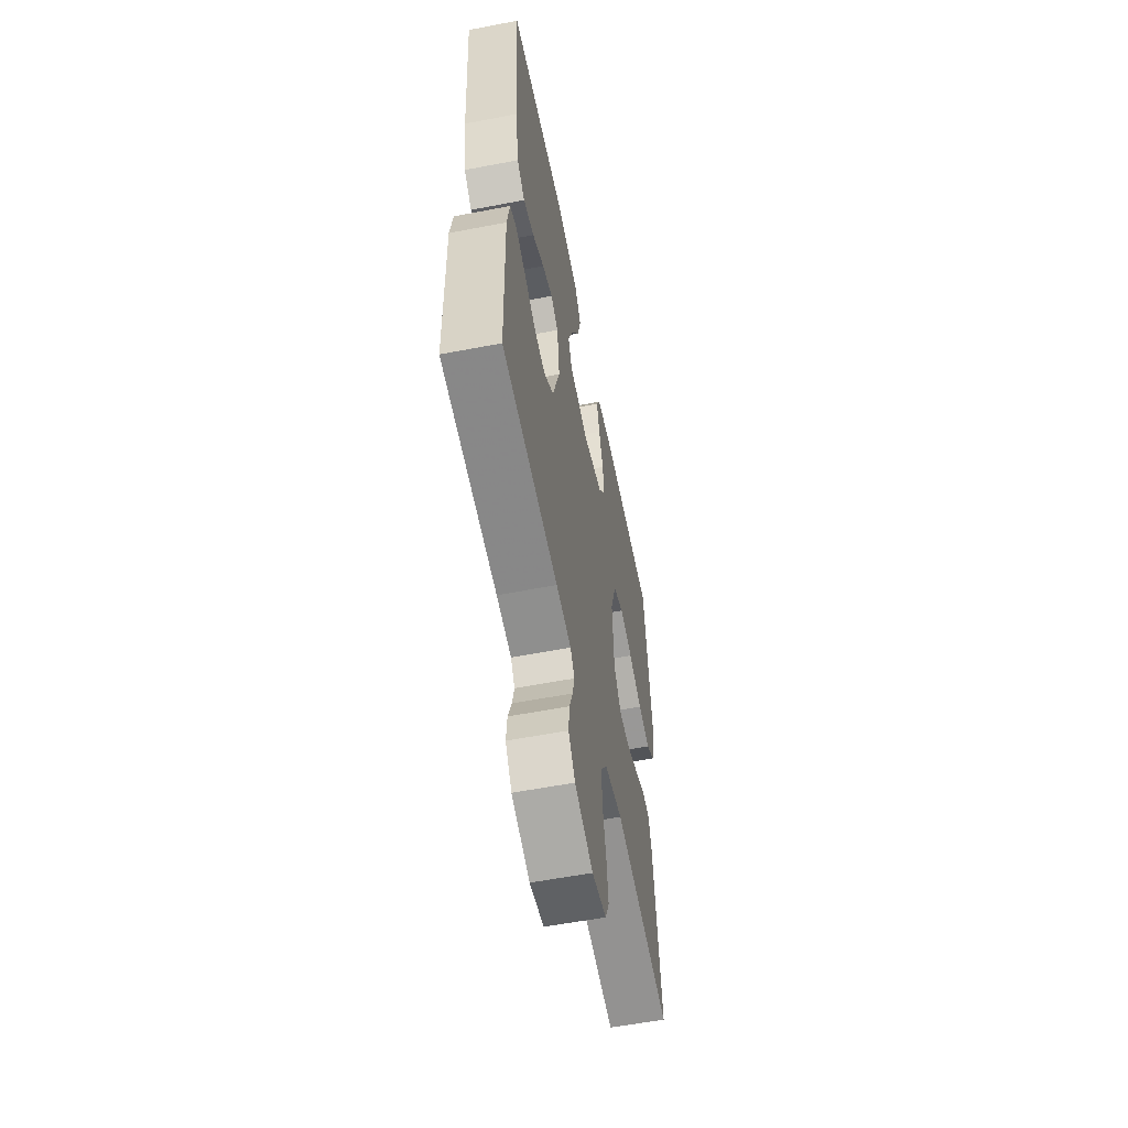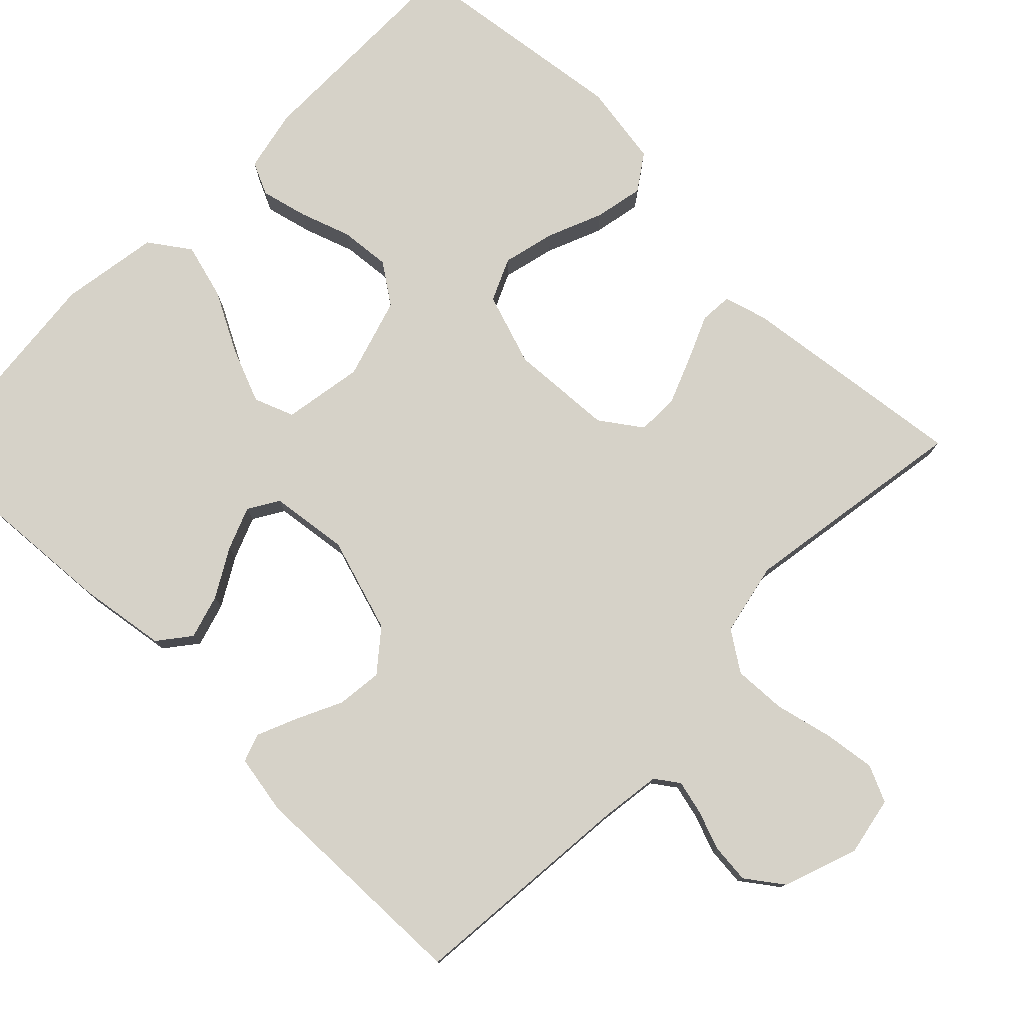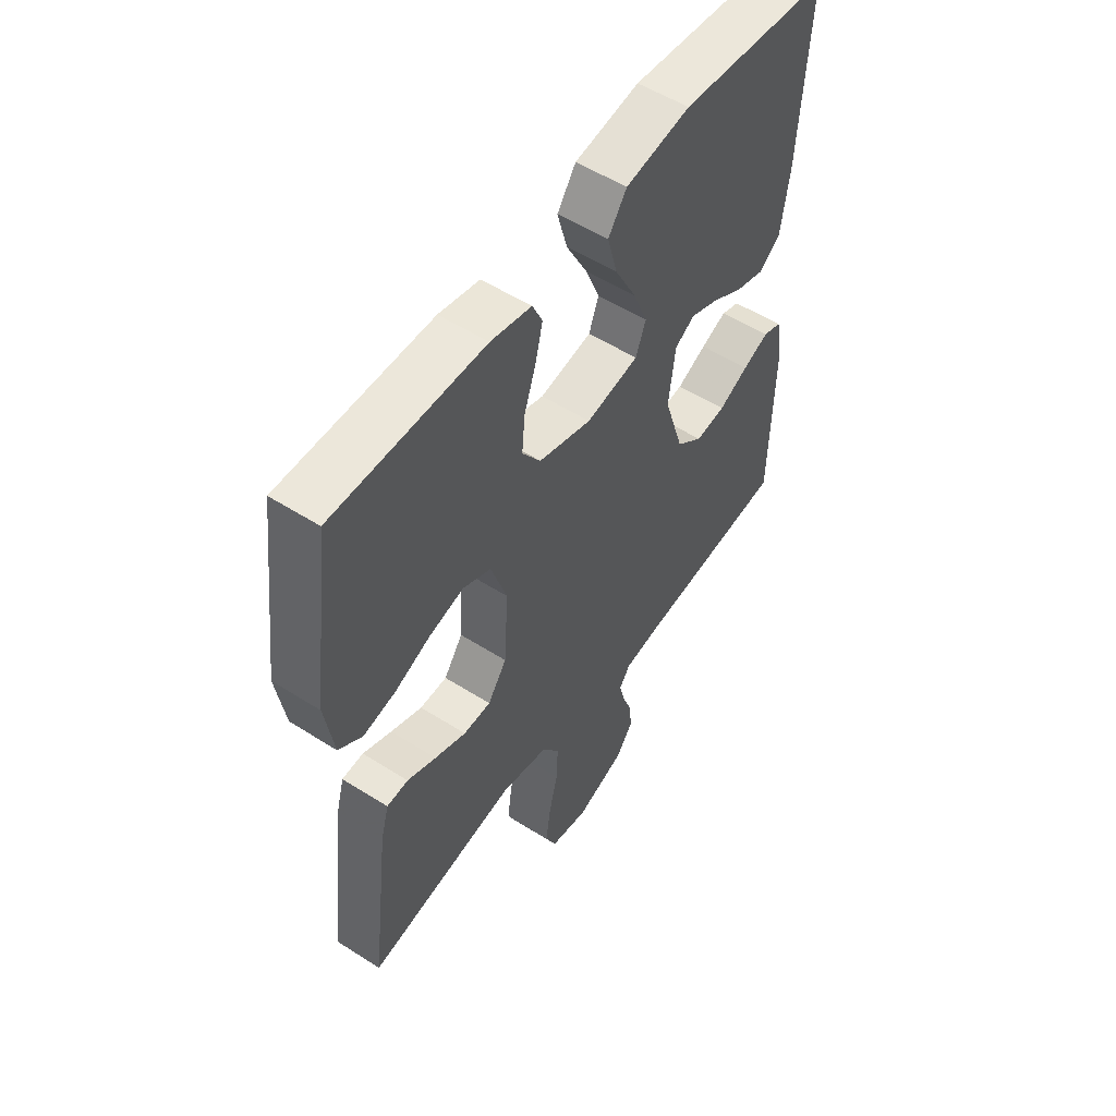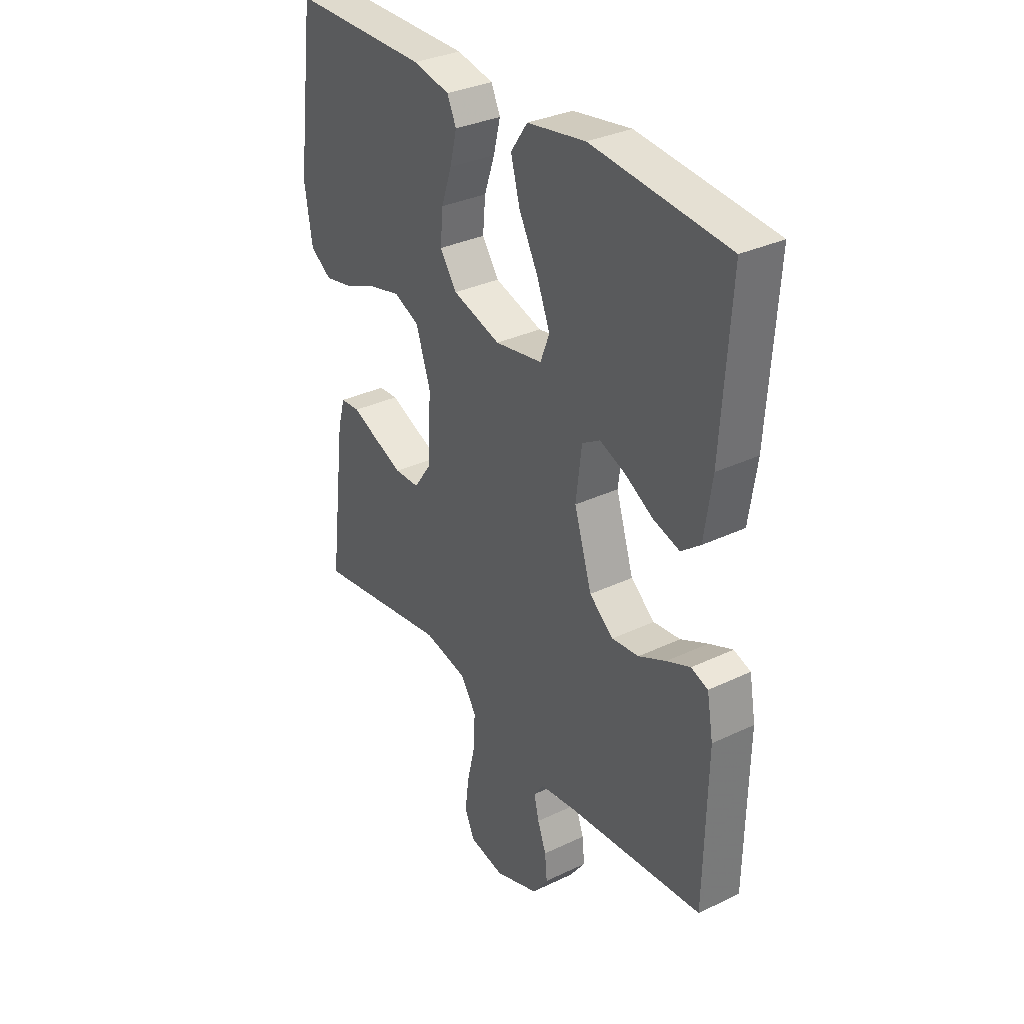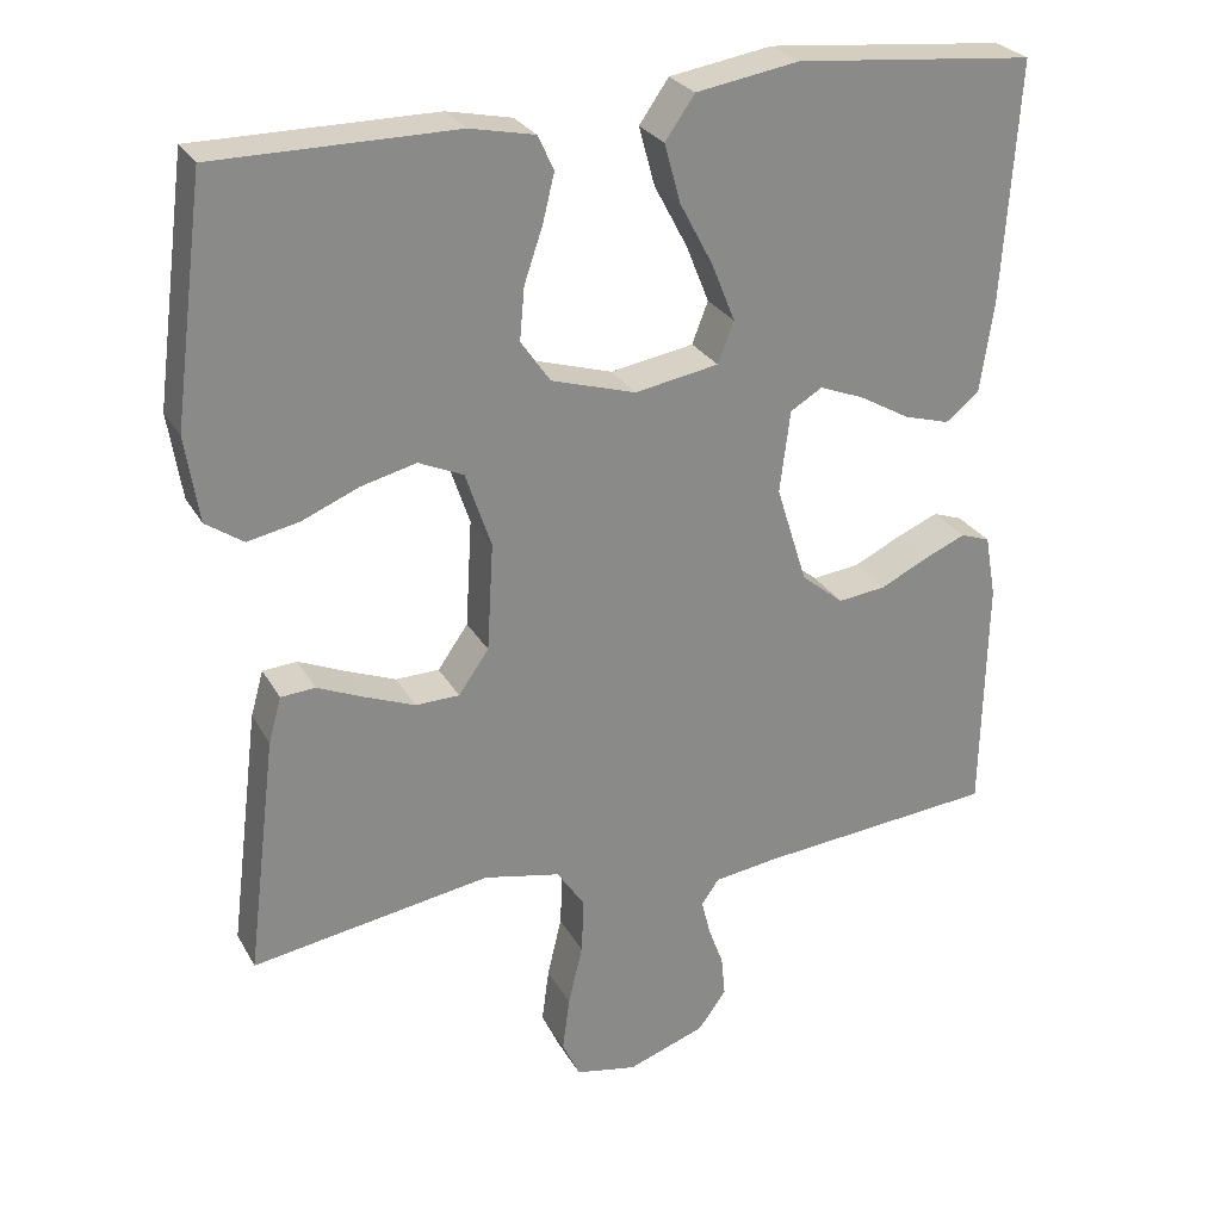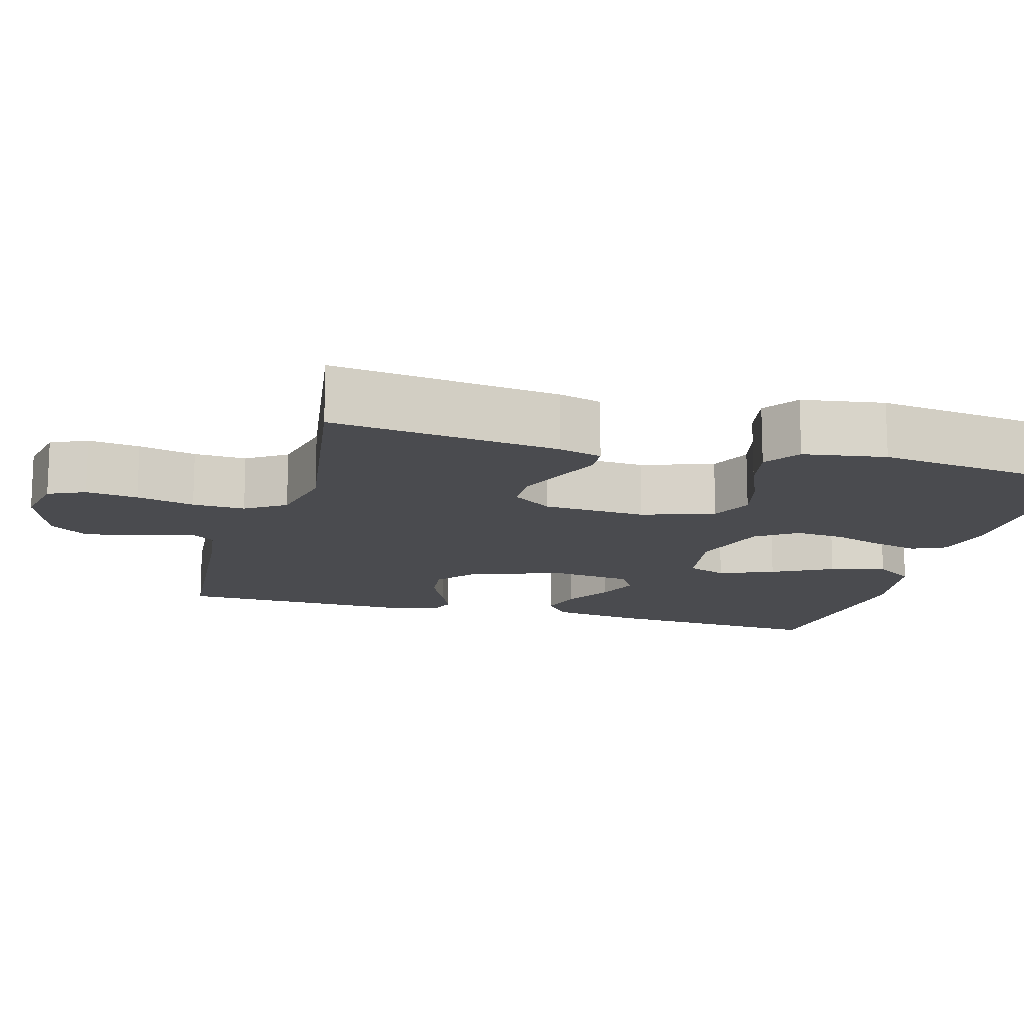
<metadata>
{"format":"obj","ext":"obj","renderer":"f3d","projection":"perspective","resolution":1024,"background":"white","views":[{"elev":-57.7,"azim":101.3,"up":"+Z"},{"elev":78.2,"azim":134.3,"up":"+Y"},{"elev":54.1,"azim":-55.9,"up":"+Z"},{"elev":32.7,"azim":56.5,"up":"+Z"},{"elev":27.0,"azim":-23.7,"up":"+Z"},{"elev":-14.3,"azim":-105.7,"up":"+Y"}]}
</metadata>
<code>
v 0.5 0.07 0.5
v 0.48 0.07 0.2
v 0.463 0.07 0.085
v 0.421 0.07 0.052
v 0.363 0.07 0.069
v 0.3 0.07 0.105
v 0.244 0.07 0.127
v 0.204 0.07 0.103
v 0.191 0.07 0
v 0.23 0.07 -0.124
v 0.283 0.07 -0.167
v 0.343 0.07 -0.16
v 0.403 0.07 -0.131
v 0.455 0.07 -0.109
v 0.492 0.07 -0.122
v 0.506 0.07 -0.2
v 0.5 0.07 -0.5
v 0.2 0.07 -0.527
v 0.12 0.07 -0.538
v 0.098 0.07 -0.569
v 0.109 0.07 -0.614
v 0.128 0.07 -0.665
v 0.133 0.07 -0.717
v 0.098 0.07 -0.765
v 0 0.07 -0.8
v -0.077 0.07 -0.785
v -0.099 0.07 -0.737
v -0.09 0.07 -0.669
v -0.072 0.07 -0.593
v -0.069 0.07 -0.524
v -0.104 0.07 -0.472
v -0.2 0.07 -0.452
v -0.5 0.07 -0.5
v -0.463 0.07 -0.2
v -0.447 0.07 -0.143
v -0.404 0.07 -0.14
v -0.346 0.07 -0.165
v -0.283 0.07 -0.19
v -0.228 0.07 -0.189
v -0.19 0.07 -0.135
v -0.182 0.07 0
v -0.214 0.07 0.095
v -0.27 0.07 0.12
v -0.339 0.07 0.103
v -0.411 0.07 0.073
v -0.475 0.07 0.06
v -0.522 0.07 0.092
v -0.539 0.07 0.2
v -0.5 0.07 0.5
v -0.2 0.07 0.5
v -0.119 0.07 0.483
v -0.099 0.07 0.44
v -0.114 0.07 0.379
v -0.137 0.07 0.312
v -0.143 0.07 0.246
v -0.106 0.07 0.193
v 0 0.07 0.161
v 0.105 0.07 0.179
v 0.125 0.07 0.231
v 0.096 0.07 0.303
v 0.054 0.07 0.382
v 0.034 0.07 0.455
v 0.071 0.07 0.508
v 0.2 0.07 0.529
v 0.5 0 0.5
v 0.48 0 0.2
v 0.463 0 0.085
v 0.421 0 0.052
v 0.363 0 0.069
v 0.3 0 0.105
v 0.244 0 0.127
v 0.204 0 0.103
v 0.191 0 0
v 0.23 0 -0.124
v 0.283 0 -0.167
v 0.343 0 -0.16
v 0.403 0 -0.131
v 0.455 0 -0.109
v 0.492 0 -0.122
v 0.506 0 -0.2
v 0.5 0 -0.5
v 0.2 0 -0.527
v 0.12 0 -0.538
v 0.098 0 -0.569
v 0.109 0 -0.614
v 0.128 0 -0.665
v 0.133 0 -0.717
v 0.098 0 -0.765
v 0 0 -0.8
v -0.077 0 -0.785
v -0.099 0 -0.737
v -0.09 0 -0.669
v -0.072 0 -0.593
v -0.069 0 -0.524
v -0.104 0 -0.472
v -0.2 0 -0.452
v -0.5 0 -0.5
v -0.463 0 -0.2
v -0.447 0 -0.143
v -0.404 0 -0.14
v -0.346 0 -0.165
v -0.283 0 -0.19
v -0.228 0 -0.189
v -0.19 0 -0.135
v -0.182 0 0
v -0.214 0 0.095
v -0.27 0 0.12
v -0.339 0 0.103
v -0.411 0 0.073
v -0.475 0 0.06
v -0.522 0 0.092
v -0.539 0 0.2
v -0.5 0 0.5
v -0.2 0 0.5
v -0.119 0 0.483
v -0.099 0 0.44
v -0.114 0 0.379
v -0.137 0 0.312
v -0.143 0 0.246
v -0.106 0 0.193
v 0 0 0.161
v 0.105 0 0.179
v 0.125 0 0.231
v 0.096 0 0.303
v 0.054 0 0.382
v 0.034 0 0.455
v 0.071 0 0.508
v 0.2 0 0.529
f 60 61 62 63
f 59 60 63 64
f 51 52 53 54
f 49 50 51 54
f 49 54 55
f 48 49 55 56
f 44 45 46 47
f 43 44 47 48
f 34 35 36 37
f 32 33 34 37
f 31 32 37 38
f 30 31 38 39
f 26 27 28 29
f 26 29 30
f 25 26 30
f 24 25 30
f 21 22 23 24
f 20 21 24 30
f 19 20 30 39
f 15 16 17 18
f 12 13 14 15
f 12 15 18 19
f 3 4 5 6
f 3 6 7
f 2 3 7
f 59 64 1 2
f 58 59 2 7
f 57 58 7 8
f 43 48 56 57
f 42 43 57 8
f 41 42 8 9
f 40 41 9 10
f 39 40 10 11
f 19 39 11
f 11 12 19
f 127 126 125 124
f 128 127 124 123
f 118 117 116 115
f 118 115 114 113
f 119 118 113
f 120 119 113 112
f 111 110 109 108
f 112 111 108 107
f 101 100 99 98
f 101 98 97 96
f 102 101 96 95
f 103 102 95 94
f 93 92 91 90
f 94 93 90
f 94 90 89
f 94 89 88
f 88 87 86 85
f 94 88 85 84
f 103 94 84 83
f 82 81 80 79
f 79 78 77 76
f 83 82 79 76
f 70 69 68 67
f 71 70 67
f 71 67 66
f 66 65 128 123
f 71 66 123 122
f 72 71 122 121
f 121 120 112 107
f 72 121 107 106
f 73 72 106 105
f 74 73 105 104
f 75 74 104 103
f 75 103 83
f 83 76 75
f 1 65 66 2
f 2 66 67 3
f 3 67 68 4
f 4 68 69 5
f 5 69 70 6
f 6 70 71 7
f 7 71 72 8
f 8 72 73 9
f 9 73 74 10
f 10 74 75 11
f 11 75 76 12
f 12 76 77 13
f 13 77 78 14
f 14 78 79 15
f 15 79 80 16
f 16 80 81 17
f 17 81 82 18
f 18 82 83 19
f 19 83 84 20
f 20 84 85 21
f 21 85 86 22
f 22 86 87 23
f 23 87 88 24
f 24 88 89 25
f 25 89 90 26
f 26 90 91 27
f 27 91 92 28
f 28 92 93 29
f 29 93 94 30
f 30 94 95 31
f 31 95 96 32
f 32 96 97 33
f 33 97 98 34
f 34 98 99 35
f 35 99 100 36
f 36 100 101 37
f 37 101 102 38
f 38 102 103 39
f 39 103 104 40
f 40 104 105 41
f 41 105 106 42
f 42 106 107 43
f 43 107 108 44
f 44 108 109 45
f 45 109 110 46
f 46 110 111 47
f 47 111 112 48
f 48 112 113 49
f 49 113 114 50
f 50 114 115 51
f 51 115 116 52
f 52 116 117 53
f 53 117 118 54
f 54 118 119 55
f 55 119 120 56
f 56 120 121 57
f 57 121 122 58
f 58 122 123 59
f 59 123 124 60
f 60 124 125 61
f 61 125 126 62
f 62 126 127 63
f 63 127 128 64
f 64 128 65 1

</code>
